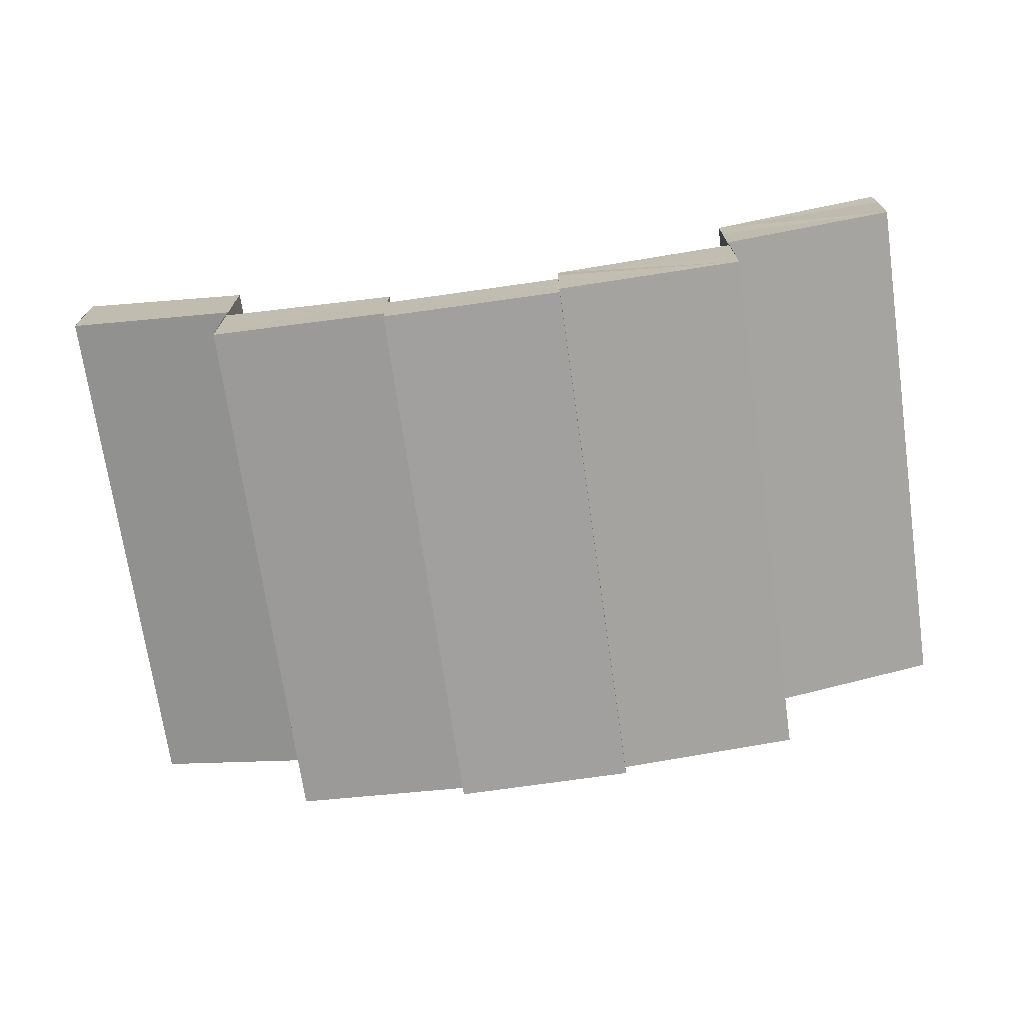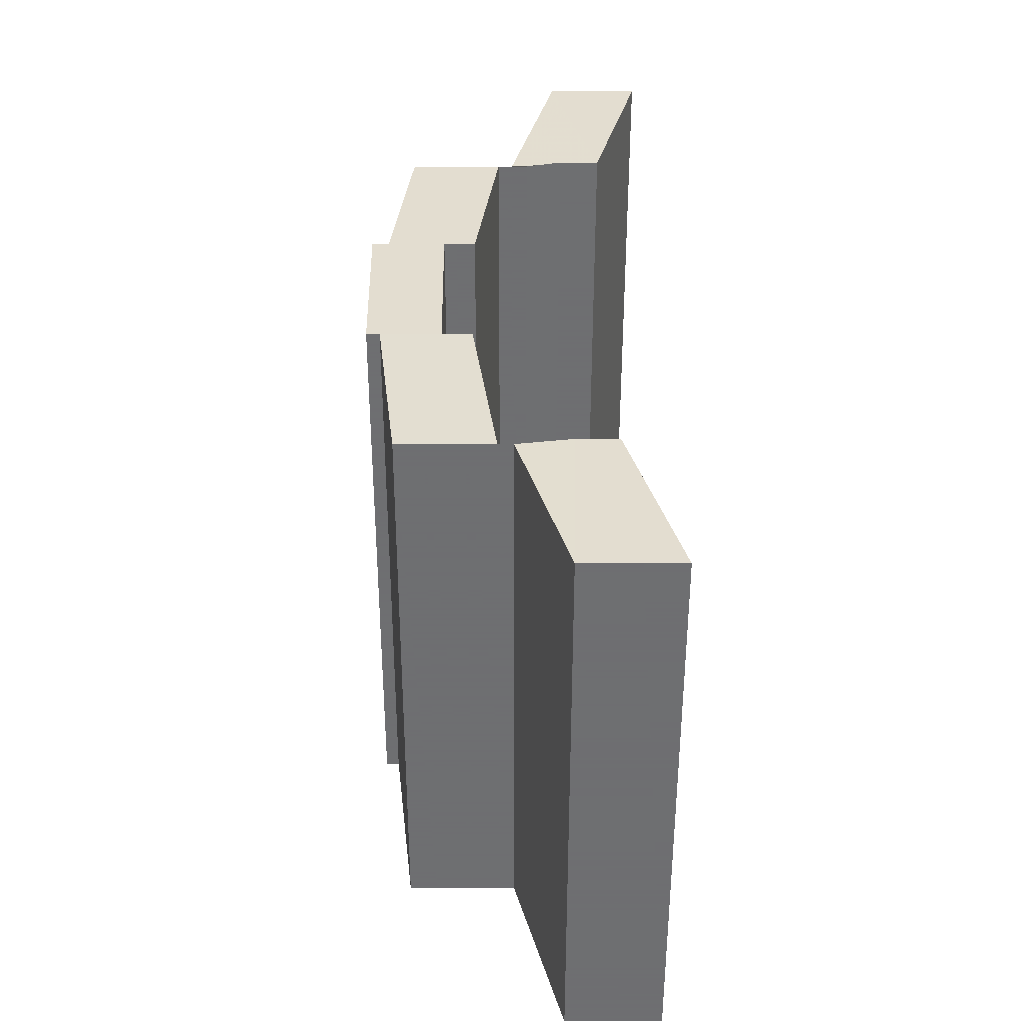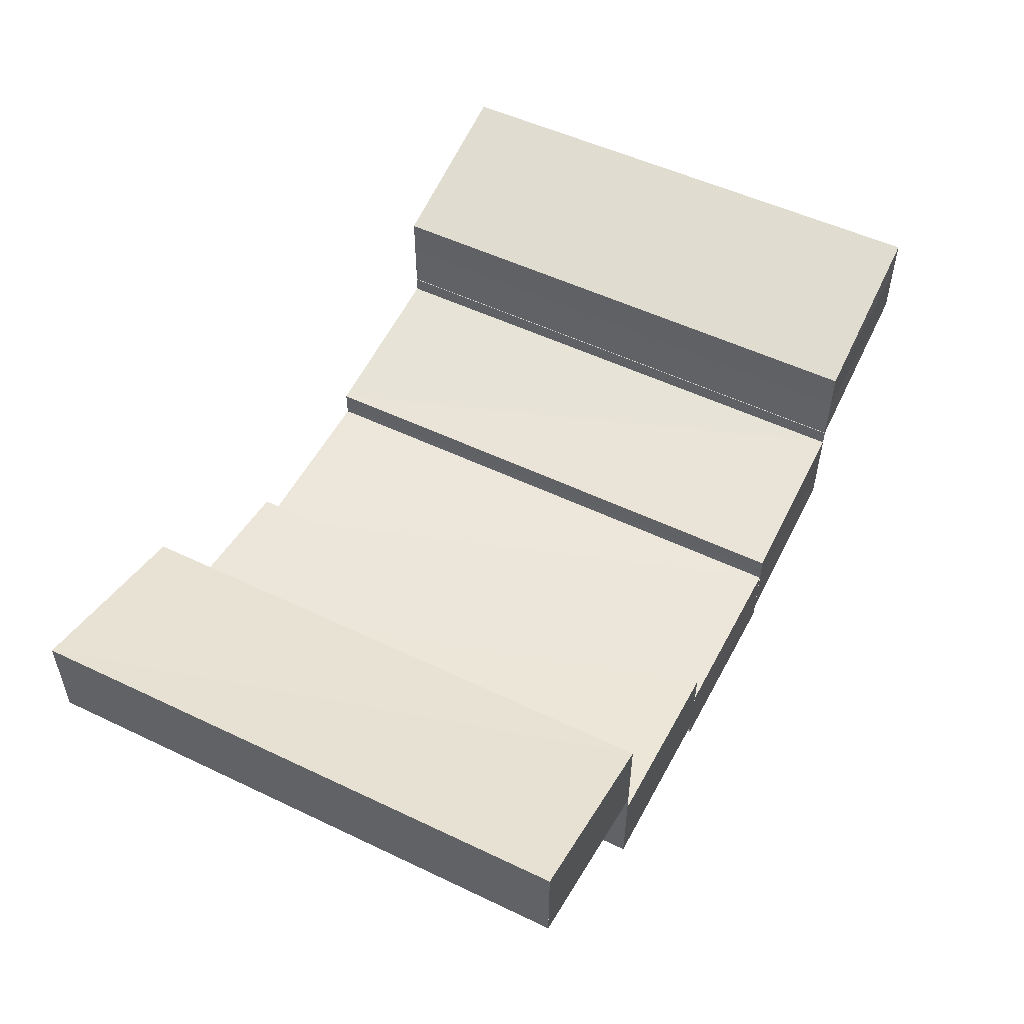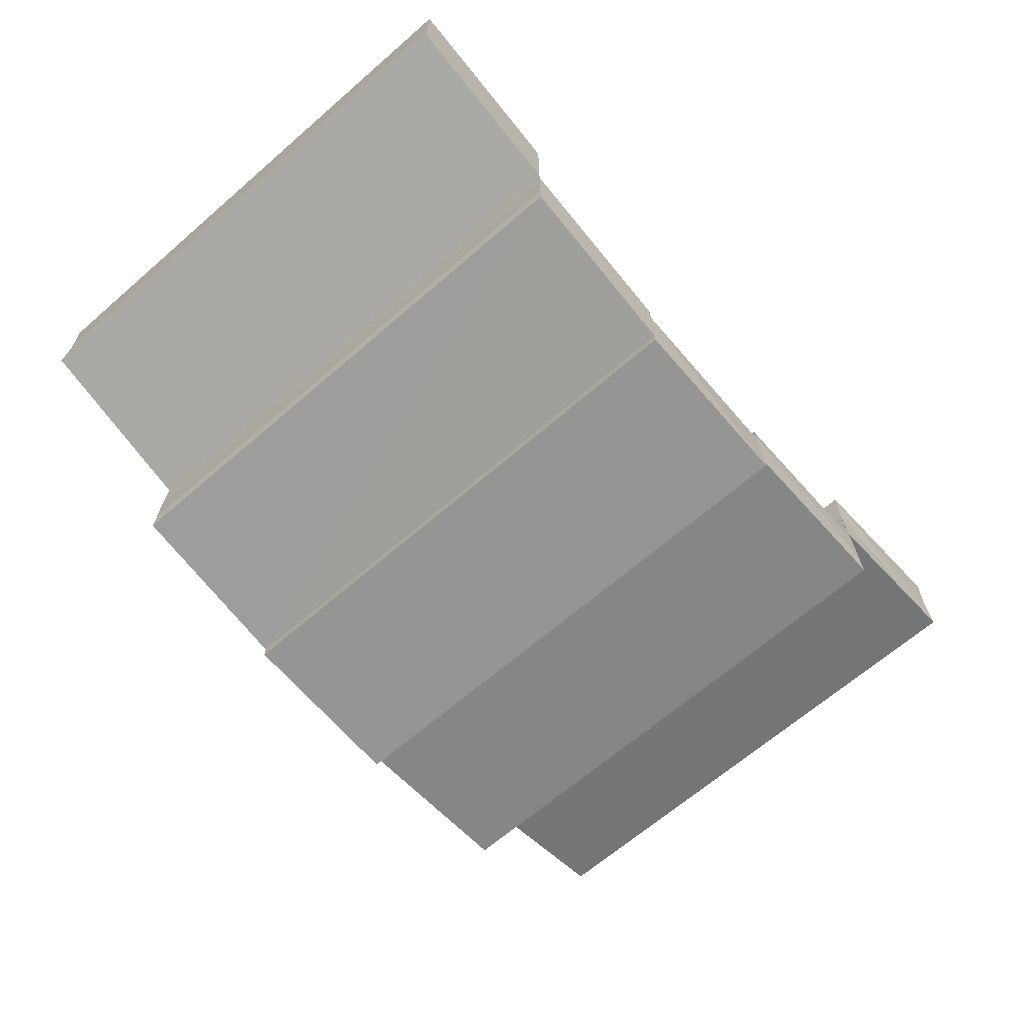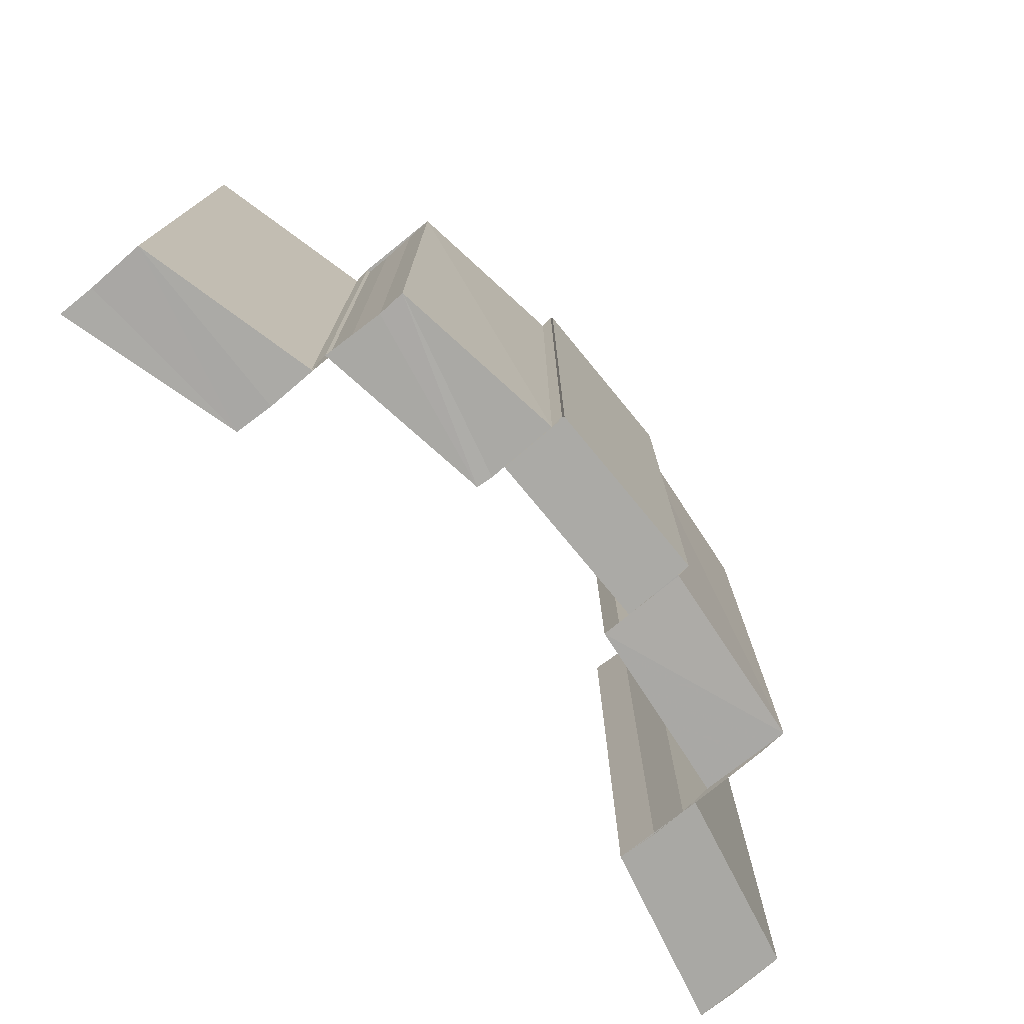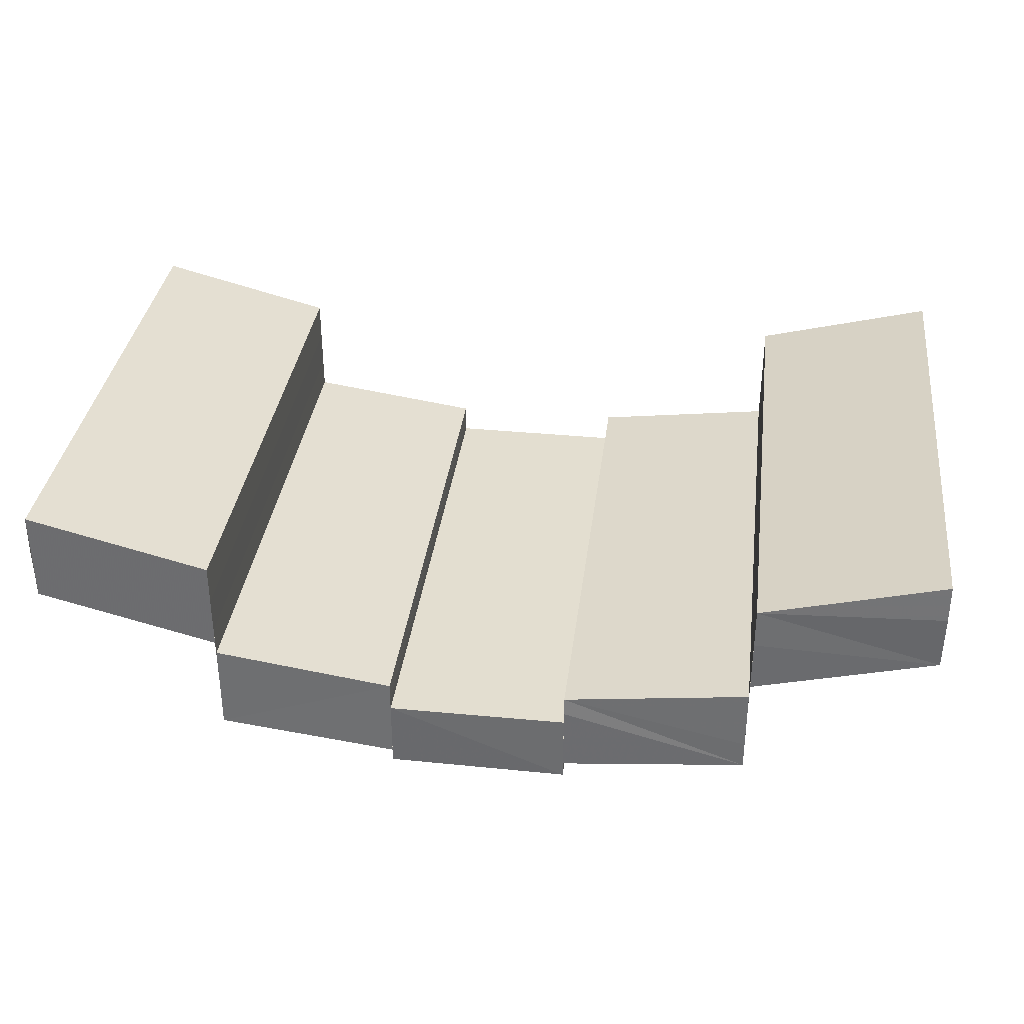
<metadata>
{"format":"obj","ext":"obj","renderer":"f3d","projection":"perspective","resolution":1024,"background":"white","views":[{"elev":-71.5,"azim":-171.8,"up":"+Z"},{"elev":35.5,"azim":-90.2,"up":"+Y"},{"elev":52.3,"azim":117.2,"up":"+Z"},{"elev":-66.8,"azim":-49.4,"up":"+Z"},{"elev":-75.1,"azim":130.3,"up":"+Y"},{"elev":35.1,"azim":7.3,"up":"+Z"}]}
</metadata>
<code>
o 7973
v 2191 1880 16.51
v 2191 1880 16.51
v 2191 1880 16.51
v 2191 1880 16.51
v 2191 1880 16.51
v 2191 1880 16.51
v 2191 1880 16.51
v 2191 1880 16.51
v 2191 1880 16.51
v 2191 1880 16.51
v 2191 1880 16.5
v 2191 1880 16.51
v 2191 1880 16.51
v 2191 1880 16.51
v 2191 1880 16.51
v 2191 1880 16.51
v 2191 1880 16.51
v 2191 1880 16.51
v 2191 1880 16.51
v 2191 1880 16.51
v 2191 1880 16.51
v 2191 1880 16.5
v 2191 1880 16.51
v 2191 1880 16.51
v 2191 1880 16.5
v 2191 1880 16.5
v 2191 1880 16.5
v 2191 1880 16.51
v 2191 1880 16.51
v 2191 1880 16.51
v 2191 1880 16.51
v 2191 1880 16.5
v 2191 1880 16.5
v 2191 1880 16.5
v 2191 1880 16.5
v 2191 1880 16.5
v 2191 1880 16.5
v 2191 1880 16.5
v 2191 1880 16.5
v 2191 1880 16.5
v 2191 1880 16.5
v 2191 1880 16.5
v 2191 1880 16.5
v 2191 1880 16.5
v 2191 1880 16.51
v 2191 1880 16.5
v 2191 1880 16.5
v 2191 1880 16.5
v 2191 1880 16.5
v 2191 1880 16.5
v 2191 1880 16.5
v 2191 1880 16.5
v 2191 1880 16.5
v 2191 1880 16.5
v 2191 1880 16.5
v 2191 1880 16.5
v 2191 1880 16.5
v 2191 1880 16.5
v 2191 1880 16.5
v 2191 1880 16.5
v 2191 1880 16.5
v 2191 1880 16.5
v 2191 1880 16.5
v 2191 1880 16.5
v 2191 1880 16.5
v 2191 1880 16.5
v 2191 1880 16.5
v 2191 1880 16.5
v 2191 1880 16.5
v 2191 1880 16.5
v 2191 1880 16.5
v 2191 1880 16.5
v 2191 1880 16.5
v 2191 1880 16.5
v 2191 1880 16.5
v 2191 1880 16.5
v 2191 1880 16.5
v 2191 1880 16.5
v 2191 1880 16.5
v 2191 1880 16.5
v 2191 1880 16.5
v 2191 1880 16.5
v 2191 1880 16.5
v 2191 1880 16.5
v 2191 1880 16.5
v 2191 1880 16.5
v 2191 1880 16.5
v 2191 1880 16.5
v 2191 1880 16.5
v 2191 1880 16.5
v 2191 1880 16.5
v 2191 1880 16.5
v 2191 1880 16.5
v 2191 1880 16.5
v 2191 1880 16.5
v 2191 1880 16.5
v 2191 1880 16.5
v 2191 1880 16.5
v 2191 1880 16.5
v 2191 1880 16.5
v 2191 1880 16.5
v 2191 1880 16.5
v 2191 1880 16.5
v 2191 1880 16.5
v 2191 1880 16.5
v 2191 1880 16.5
v 2191 1880 16.5
v 2191 1880 16.5
v 2191 1880 16.5
v 2191 1880 16.5
v 2191 1880 16.5
v 2191 1880 16.5
v 2191 1880 16.5
v 2191 1880 16.5
v 2191 1880 16.5
v 2191 1880 16.5
v 2191 1880 16.5
v 2191 1880 16.5
v 2191 1880 16.5
v 2191 1880 16.5
v 2191 1880 16.5
v 2191 1880 16.5
v 2191 1880 16.5
v 2191 1880 16.5
v 2191 1880 16.5
v 2191 1880 16.5
v 2191 1880 16.5
v 2191 1880 16.5
v 2191 1880 16.5
v 2191 1880 16.5
v 2191 1880 16.5
v 2191 1880 16.5
v 2191 1880 16.5
v 2191 1880 16.5
v 2191 1880 16.5
v 2191 1880 16.5
v 2191 1880 16.5
v 2191 1880 16.5
v 2191 1880 16.5
v 2191 1880 16.5
v 2191 1880 16.51
v 2191 1880 16.5
v 2191 1880 16.5
v 2191 1880 16.5
v 2191 1880 16.5
v 2191 1880 16.5
v 2191 1880 16.5
v 2191 1880 16.5
v 2191 1880 16.5
v 2191 1880 16.5
v 2191 1880 16.5
v 2191 1880 16.5
v 2191 1880 16.5
v 2191 1880 16.5
v 2191 1880 16.5
v 2191 1880 16.51
v 2191 1880 16.51
v 2191 1880 16.5
v 2191 1880 16.51
v 2191 1880 16.51
v 2191 1880 16.51
v 2191 1880 16.51
v 2191 1880 16.51
v 2191 1880 16.51
v 2191 1880 16.51
v 2191 1880 16.51
v 2191 1880 16.51
v 2191 1880 16.51
v 2191 1880 16.5
v 2191 1880 16.51
v 2191 1880 16.51
v 2191 1880 16.51
v 2191 1880 16.51
v 2191 1880 16.51
v 2191 1880 16.51
v 2191 1880 16.51
v 2191 1880 16.51
v 2191 1880 16.51
v 2191 1880 16.51
v 2191 1880 16.5
v 2191 1880 16.51
v 2191 1880 16.51
f 1 2 3
f 2 4 5
f 5 6 7
f 6 8 9
f 10 11 6
f 12 10 7
f 13 12 7
f 14 7 15
f 16 17 14
f 18 19 20
f 21 22 19
f 23 24 18
f 24 25 21
f 25 26 21
f 25 27 26
f 24 28 29
f 23 29 30
f 31 32 23
f 33 34 26
f 34 35 36
f 35 37 38
f 39 36 40
f 36 41 40
f 39 40 42
f 43 39 42
f 43 44 45
f 46 47 41
f 47 48 41
f 48 49 50
f 51 52 53
f 54 55 52
f 56 57 54
f 58 56 54
f 56 59 57
f 60 58 61
f 58 62 63
f 64 65 57
f 66 67 59
f 65 68 69
f 70 66 71
f 72 69 71
f 72 71 73
f 74 72 75
f 76 77 78
f 79 80 81
f 80 82 83
f 84 85 86
f 85 87 88
f 89 90 91
f 92 93 89
f 94 92 95
f 96 97 93
f 97 98 93
f 98 99 100
f 101 102 92
f 102 103 104
f 105 101 106
f 106 107 108
f 109 110 111
f 110 112 113
f 114 115 116
f 115 117 118
f 119 120 121
f 122 123 124
f 125 126 127
f 126 128 129
f 130 131 132
f 133 134 131
f 135 136 133
f 137 135 133
f 135 138 136
f 138 139 136
f 140 141 139
f 142 137 143
f 137 144 145
f 146 147 148
f 147 149 150
f 151 152 153
f 152 154 155
f 152 156 154
f 156 157 154
f 158 159 156
f 160 161 157
f 159 162 163
f 163 164 157
f 161 165 164
f 165 166 167
f 164 168 169
f 162 170 171
f 172 171 173
f 174 170 175
f 176 174 177
f 177 178 172
f 178 175 179
f 177 179 180
f 181 182 178

</code>
